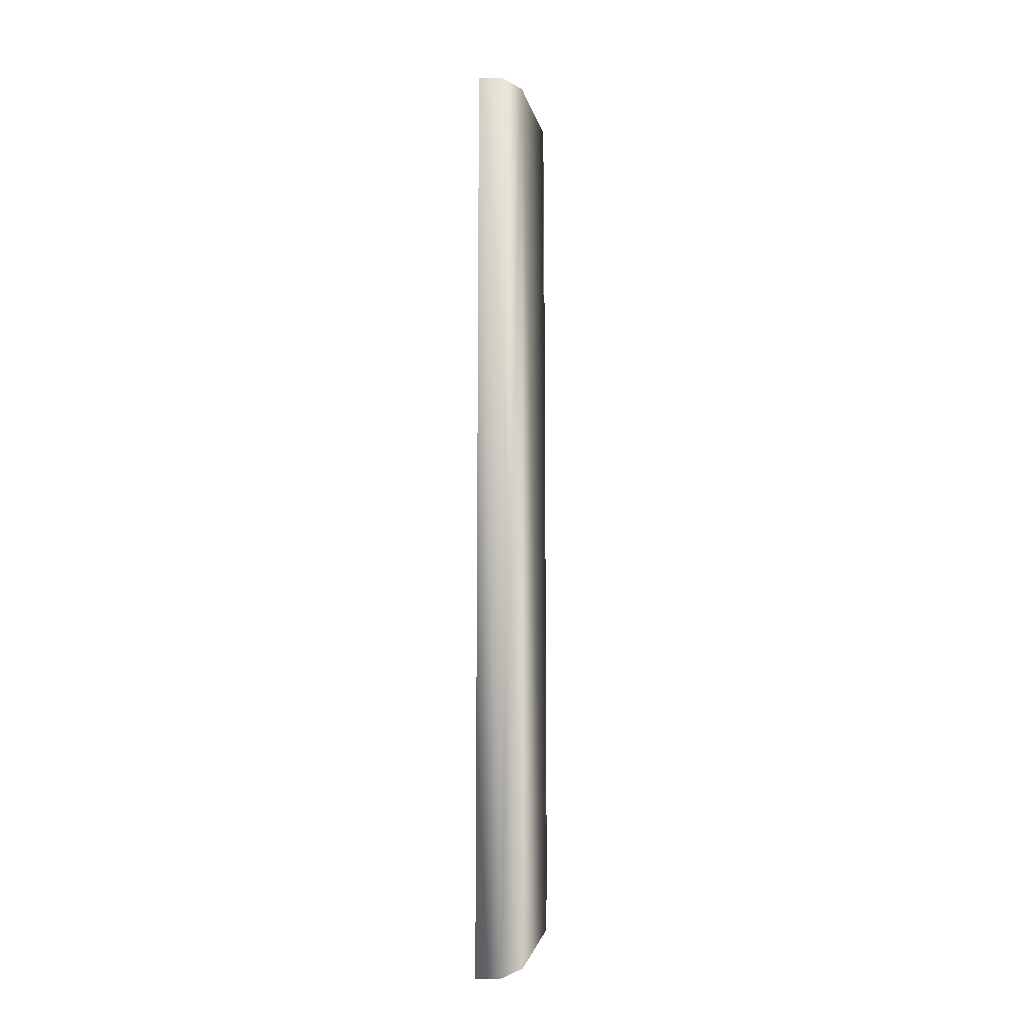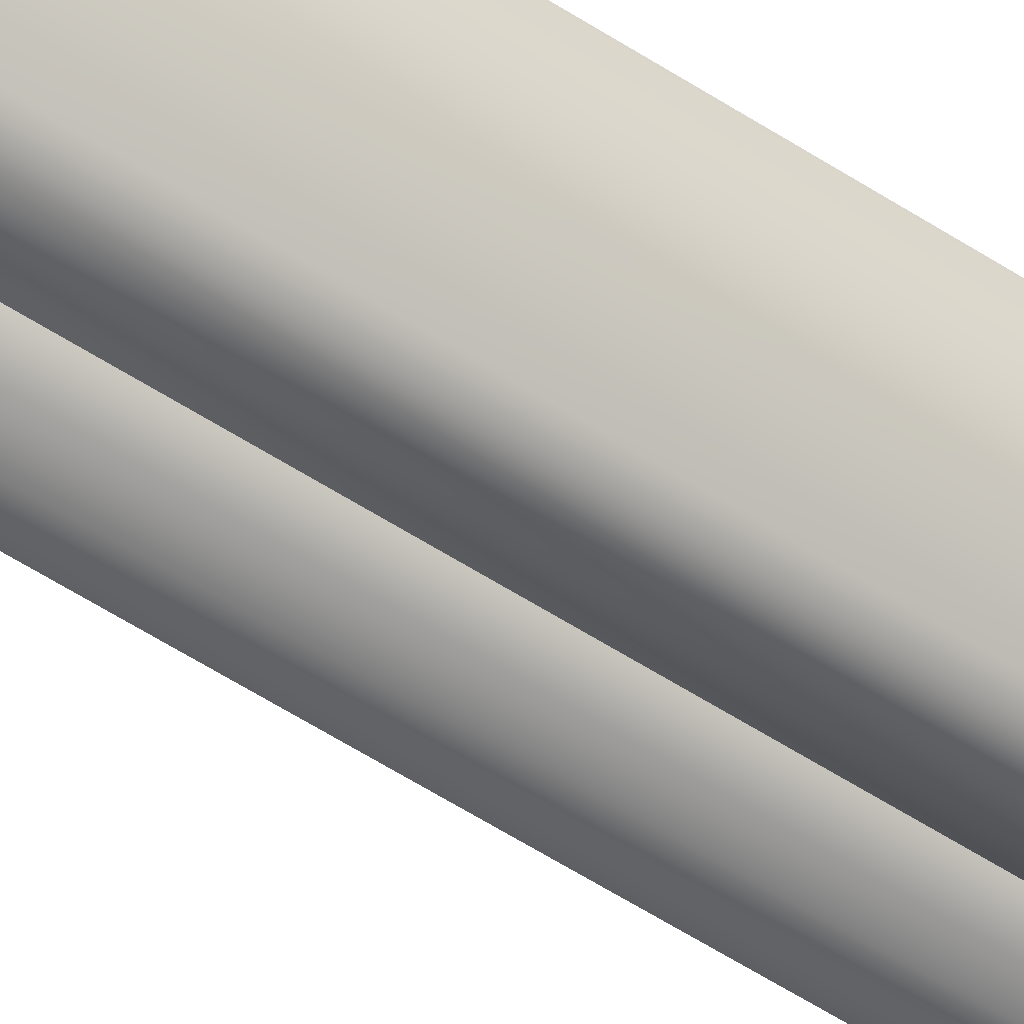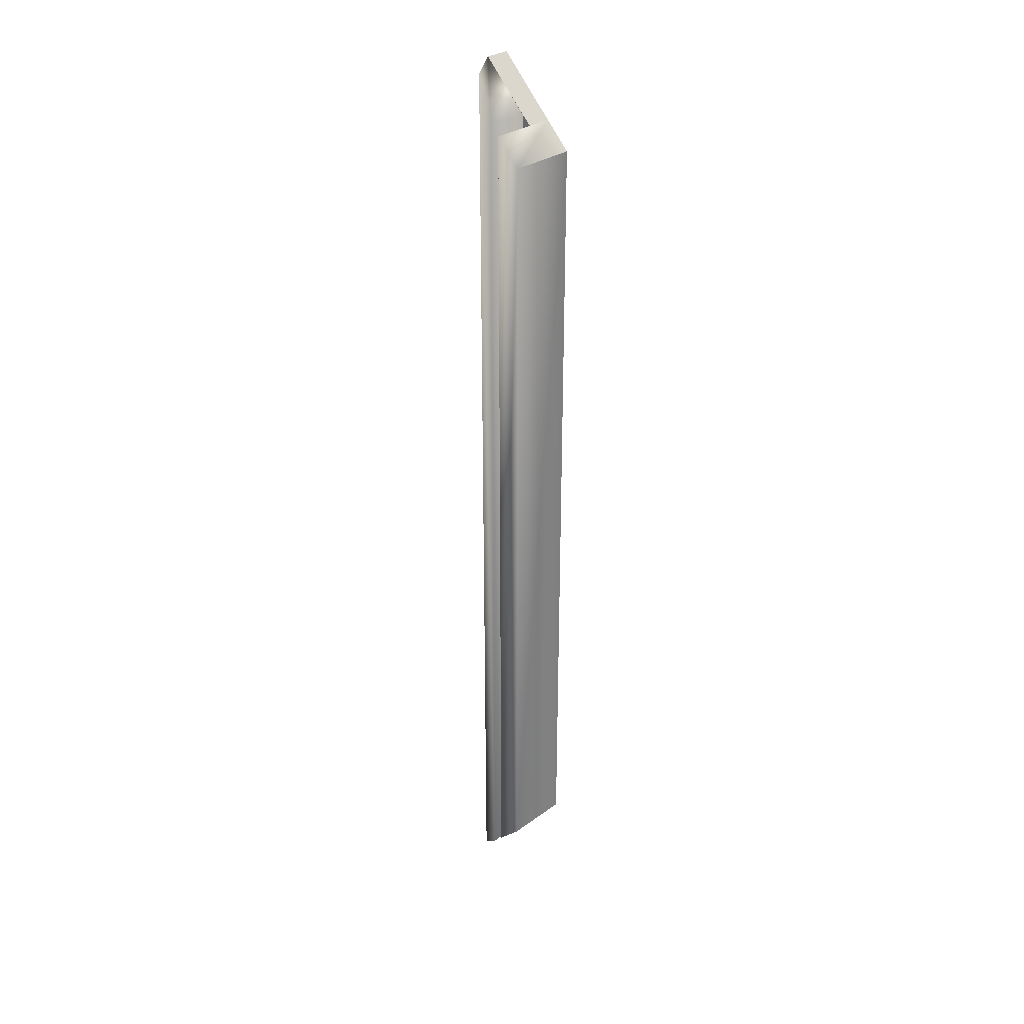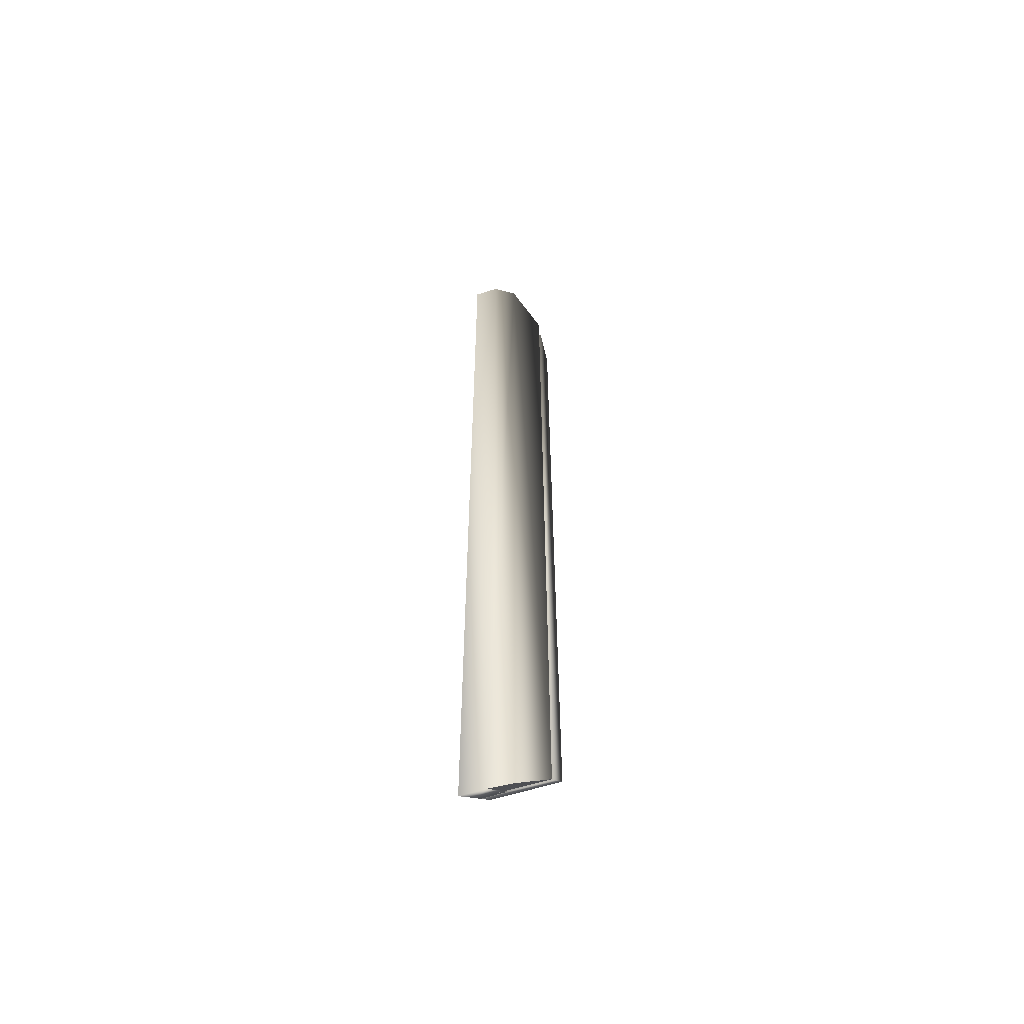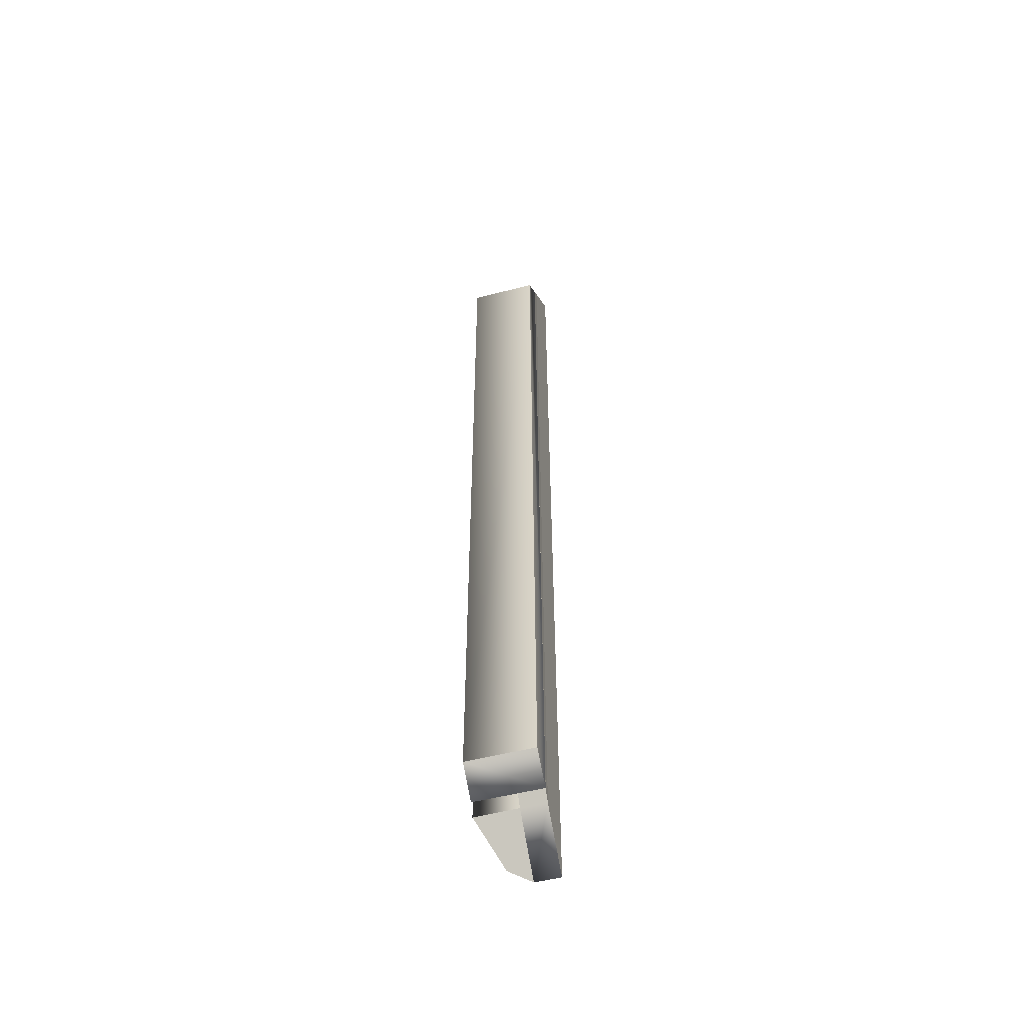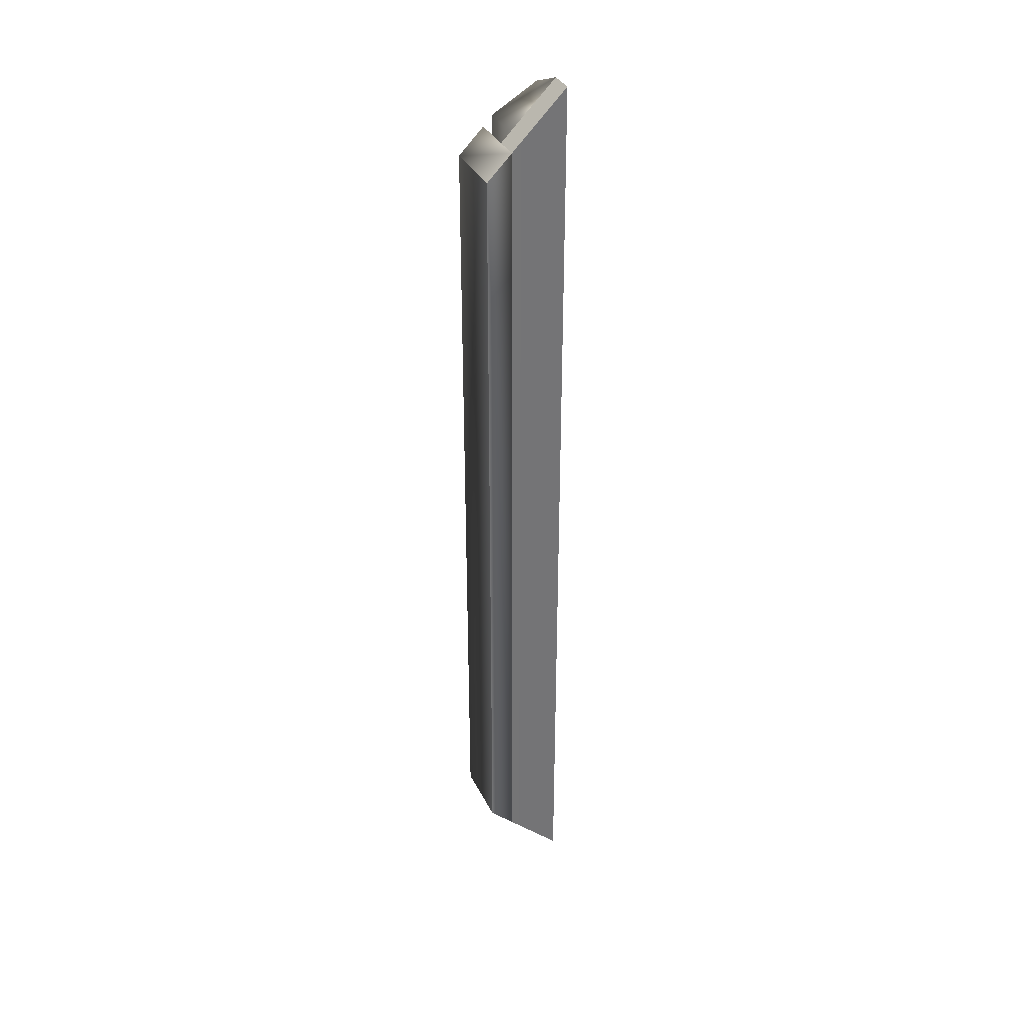
<metadata>
{"format":"obj","ext":"obj","renderer":"f3d","projection":"perspective","resolution":1024,"background":"white","views":[{"elev":-11.6,"azim":-85.9,"up":"+Z"},{"elev":-47.5,"azim":52.4,"up":"+Y"},{"elev":30.8,"azim":44.1,"up":"+Z"},{"elev":-57.5,"azim":-71.4,"up":"+Z"},{"elev":-52.8,"azim":105.4,"up":"+Z"},{"elev":35.2,"azim":156.4,"up":"+Z"}]}
</metadata>
<code>
o Cube_Cube.001
v -8.182 0.5 17.39
v -8.18 0.5 17.38
v -8.18 -0.5 17.38
v -7.813 0.5031 17.01
v -7.813 0.5031 17.01
v -7.813 -2.185 17.01
v -6.813 0.5031 16.01
v -7.813 -0.4969 17.01
v -8.182 0.5 17.39
v -10 -0.5 19.2
v -10 0.5 19.2
v -8.182 -0.5 17.39
v -8.178 -0.5 17.36
v -8.182 -2.214 17.39
v -7.823 0.5241 -17
v -10 -0.5 -19.17
v -8.182 0.5 -17.36
v -7.823 0.5241 -17
v -7.823 0.5241 -17
v -6.813 -2.185 16.01
v -9.618 -1.361 18.82
v -6.813 0.5031 -15.99
v -6.813 -2.185 -15.99
v -6.813 0.5031 -15.99
v -7.823 0.5231 -17
v -7.823 -2.165 -17
v -7.823 -0.4759 -17
v -7.823 -0.4759 -17
v -8.191 -0.5 -17.36
v -8.191 0.5 -17.36
v -10 0.5 -19.17
v -8.19 -0.5 -17.35
v -9.618 -1.361 -18.79
v -8.193 -2.214 -17.37
v -10 0.5 19.2
v -10 0.5 -19.17
f 3 8 4 2
f 2 11 10 3
f 11 2 17 31
f 29 28 8 3
f 9 30 19 5
f 32 13 14 34
f 34 14 21 33
f 26 23 20 6
f 23 22 7 20
f 26 6 5 25
f 20 7 5 6
f 14 13 10 21
f 23 26 25 22
f 16 33 21 10
f 15 27 28 18
f 18 28 29 30
f 7 24 25 5
f 17 32 16 31
f 33 16 32 34
f 16 10 11 31
l 3 13
l 22 24
l 35 36
l 11 36

</code>
